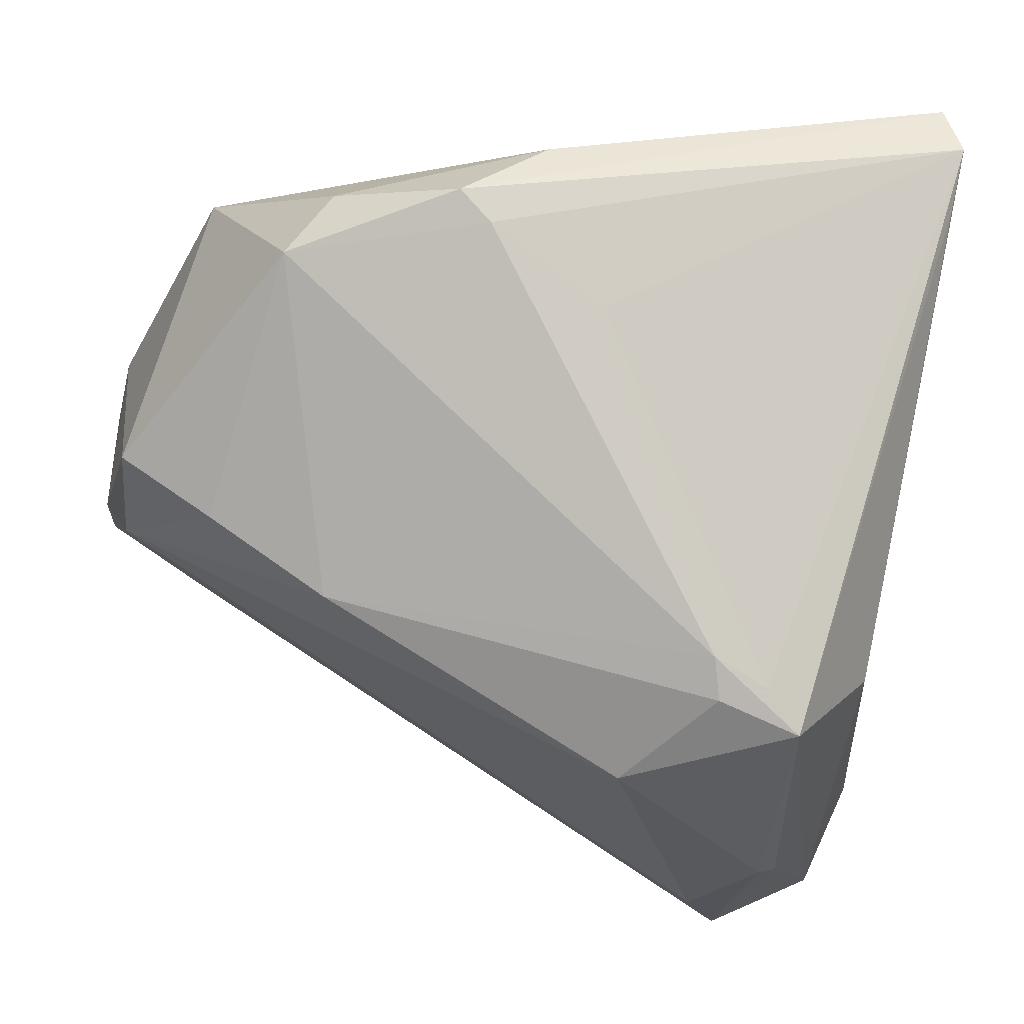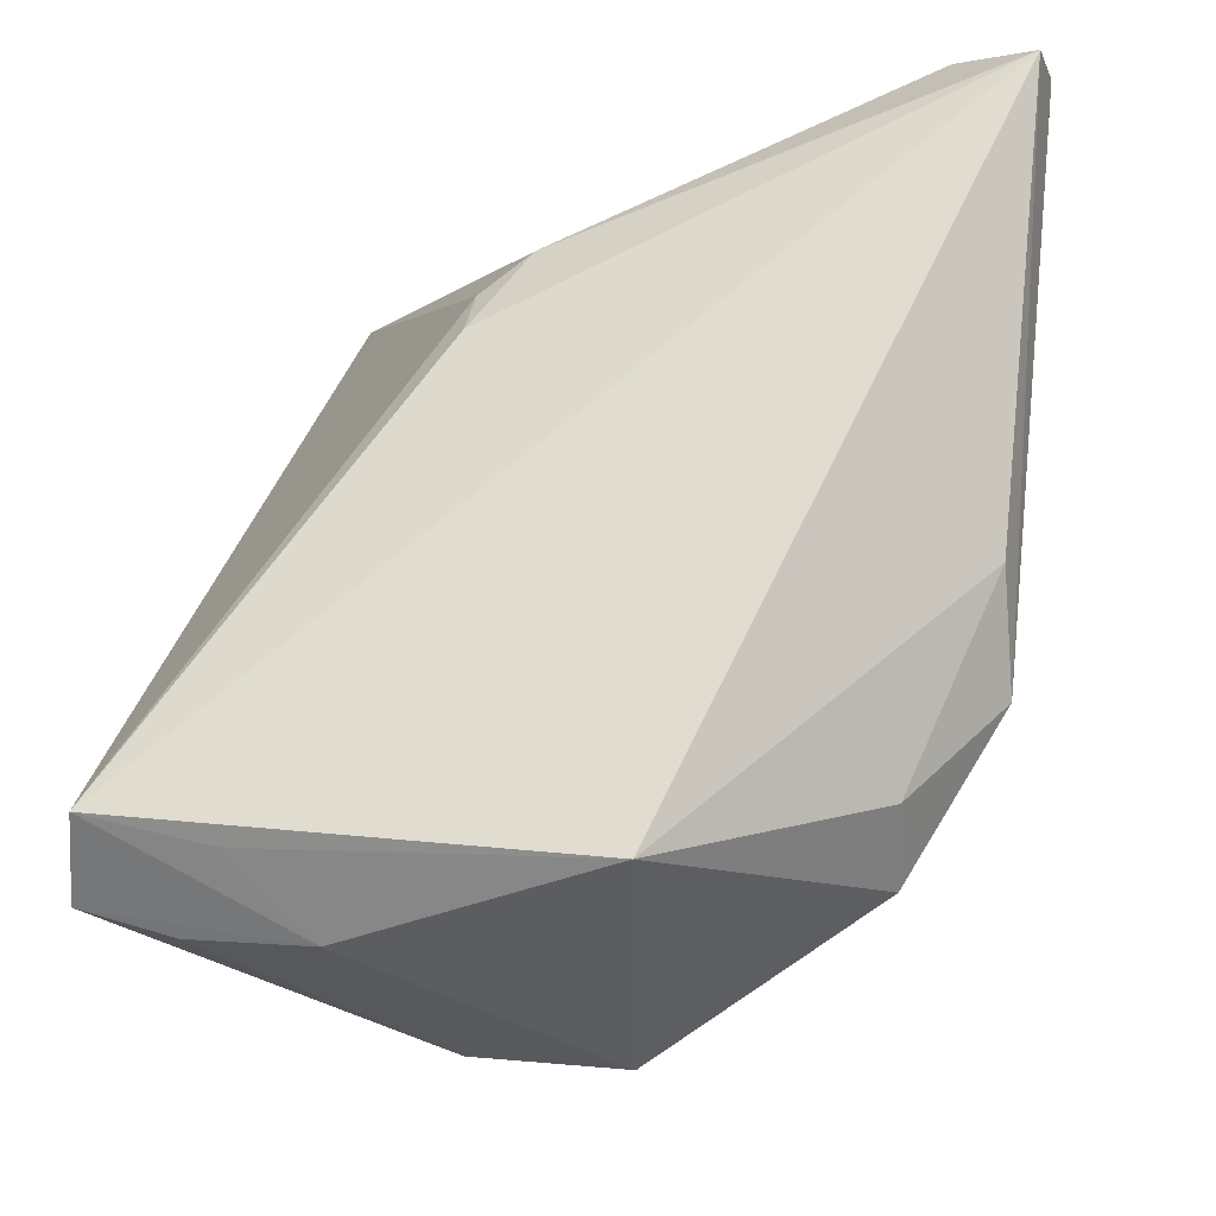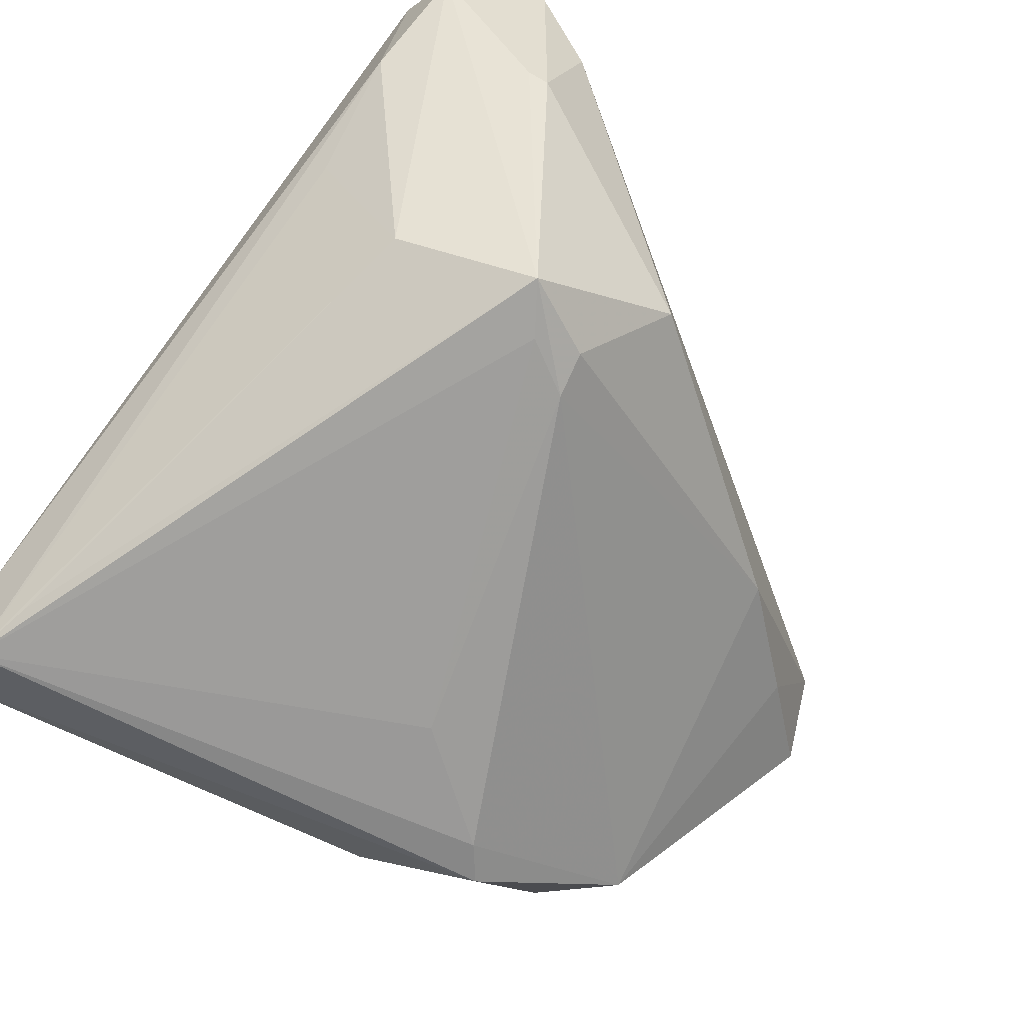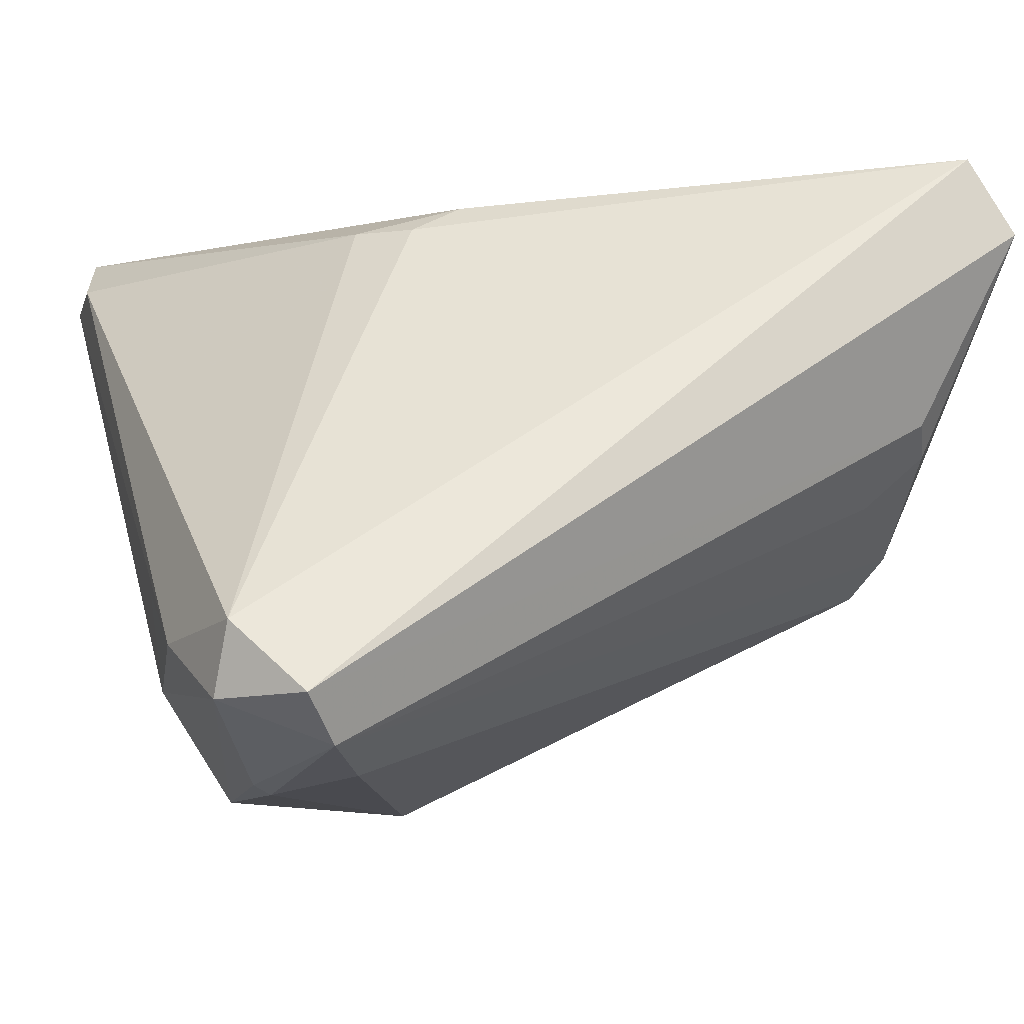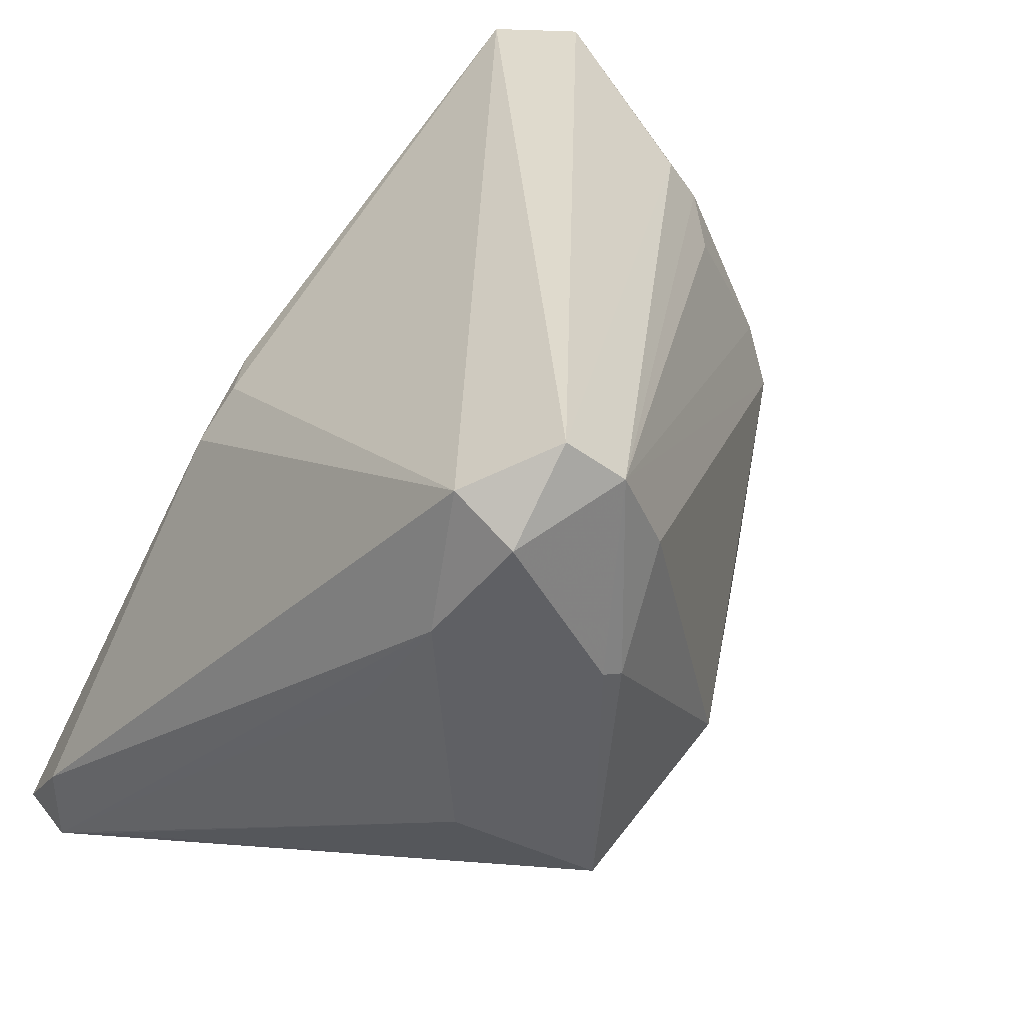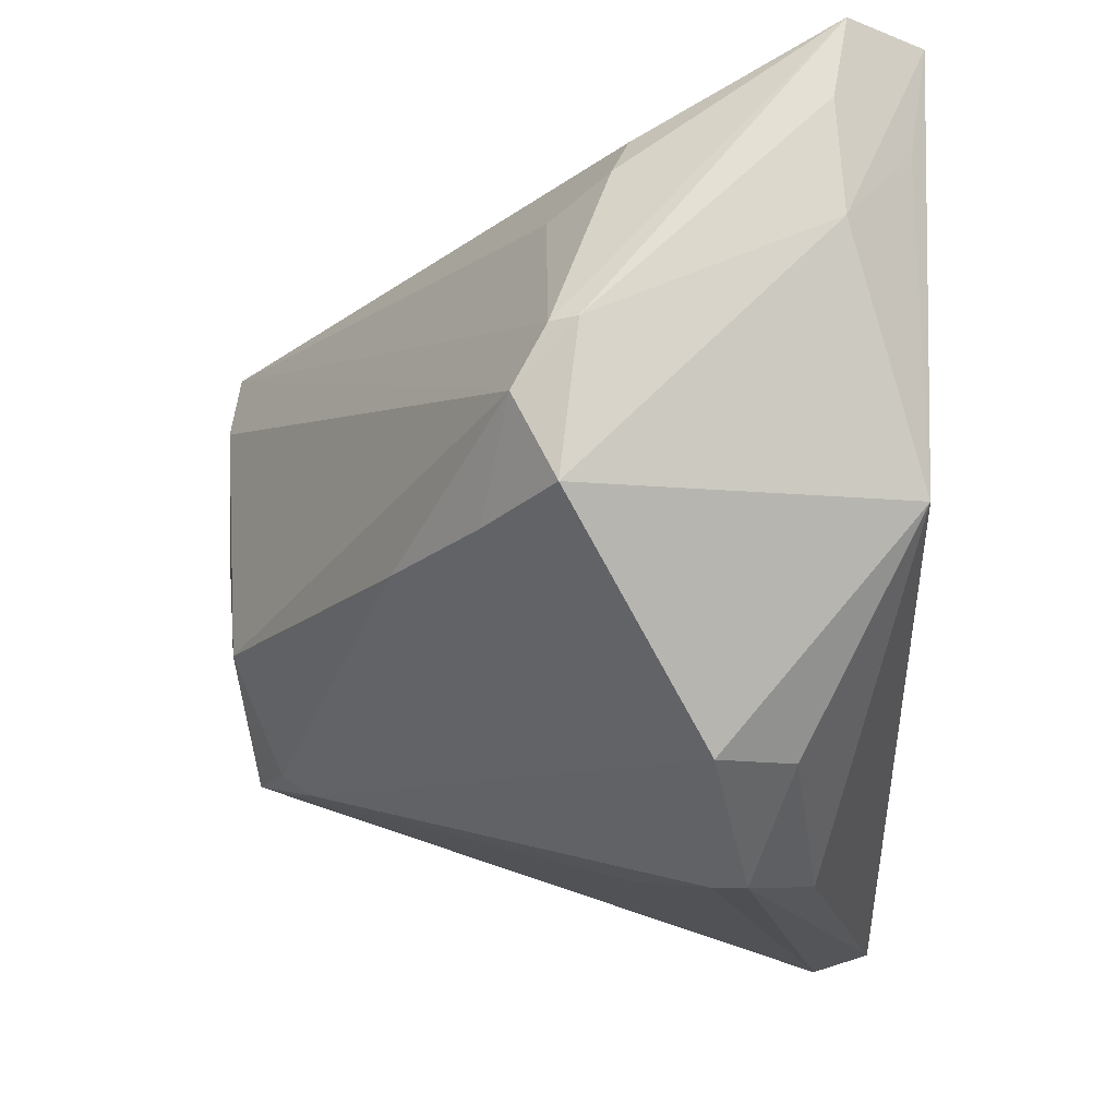
<metadata>
{"format":"obj","ext":"obj","renderer":"f3d","projection":"perspective","resolution":1024,"background":"white","views":[{"elev":-26.4,"azim":-9.2,"up":"+Z"},{"elev":65.7,"azim":-81.2,"up":"+Z"},{"elev":-52.4,"azim":136.4,"up":"+Y"},{"elev":-18.5,"azim":159.5,"up":"+Z"},{"elev":32.8,"azim":128.4,"up":"+Y"},{"elev":-20.6,"azim":-92.0,"up":"+Y"}]}
</metadata>
<code>
v -0.02813 -0.02931 0.01275
v 0.02176 0.009914 0.02595
v 0.04183 0.01786 -0.02385
v 0.009769 -0.007622 -0.03351
v 0.04136 0.006374 -0.01556
v -0.03347 -0.009849 -0.008085
v -0.04345 0.005666 -0.002431
v 0.03964 0.02852 -0.03154
v -0.03894 0.02513 0.03101
v 0.04267 -0.03086 0.0243
v 0.0331 0.03677 -0.03221
v -0.01119 -0.03677 0.01727
v 0.01136 0.01439 0.02875
v -0.04298 -0.009124 -0.001485
v -0.04451 0.005804 0.0002526
v -0.04451 0.02802 0.02325
v -0.04366 0.01649 0.02405
v -0.03884 0.02317 0.003495
v -0.04373 0.03677 0.02486
v 0.04371 -0.03338 0.03049
v -0.03518 -0.007418 0.03176
v 0.01678 0.01435 0.02538
v -0.03845 0.03677 0.03289
v -0.04211 -0.0003507 -0.005729
v -0.02135 -0.009997 -0.01634
v 0.004156 -0.03251 0.00748
v 0.0424 -0.03167 0.03647
v 0.01725 -0.02058 -0.02492
v -0.00166 -0.03432 0.02479
v -0.02319 -0.0282 0.02078
v -0.03291 0.02074 -0.002283
v 0.0296 0.0118 -0.03639
v 0.01812 -0.01809 -0.02859
v 0.04451 -0.02441 0.02977
v 0.02919 0.03249 -0.03587
v 0.02296 -0.01903 -0.02727
v -0.00795 -0.03599 0.01412
v 0.02429 0.02363 -0.03647
v 0.03639 -0.009212 -0.02169
v 0.0266 -0.01699 -0.03144
v 0.03157 0.01247 -0.03569
v 0.03945 0.03207 -0.02483
v -0.03637 0.0276 0.005282
f 24 38 4
f 4 40 33
f 42 34 3
f 3 34 20
f 38 24 35
f 25 24 4
f 4 33 25
f 20 37 26
f 28 37 1
f 1 25 28
f 28 25 33
f 28 33 40
f 28 26 37
f 23 9 21
f 22 42 23
f 23 11 19
f 23 42 11
f 2 42 22
f 2 34 42
f 20 40 10
f 10 39 20
f 40 39 10
f 20 39 5
f 5 3 20
f 39 3 5
f 38 35 32
f 32 40 4
f 4 38 32
f 14 15 24
f 1 21 14
f 12 37 20
f 1 37 12
f 36 40 20
f 36 28 40
f 20 26 36
f 26 28 36
f 8 3 39
f 8 39 40
f 11 42 8
f 42 3 8
f 8 35 11
f 31 18 35
f 43 18 19
f 35 18 43
f 19 11 43
f 11 35 43
f 24 25 6
f 6 14 24
f 6 25 1
f 1 14 6
f 15 14 17
f 17 14 21
f 21 9 17
f 17 23 19
f 9 23 17
f 20 34 27
f 34 2 27
f 27 12 20
f 29 12 27
f 21 29 27
f 27 23 21
f 30 21 1
f 1 12 30
f 30 29 21
f 30 12 29
f 41 32 35
f 35 8 41
f 40 32 41
f 41 8 40
f 7 35 24
f 7 31 35
f 18 31 7
f 24 15 7
f 7 15 19
f 19 18 7
f 19 15 16
f 16 17 19
f 15 17 16
f 23 27 13
f 13 27 2
f 22 23 13
f 13 2 22

</code>
